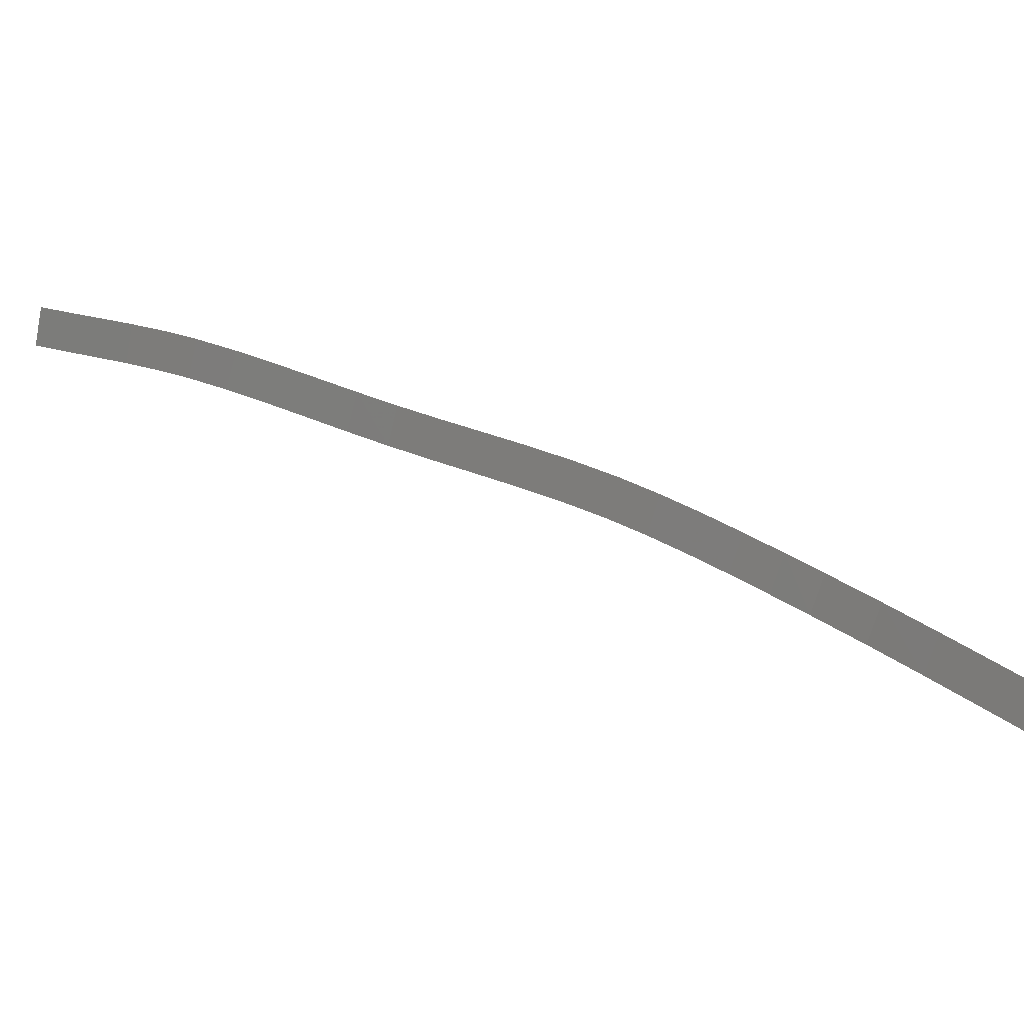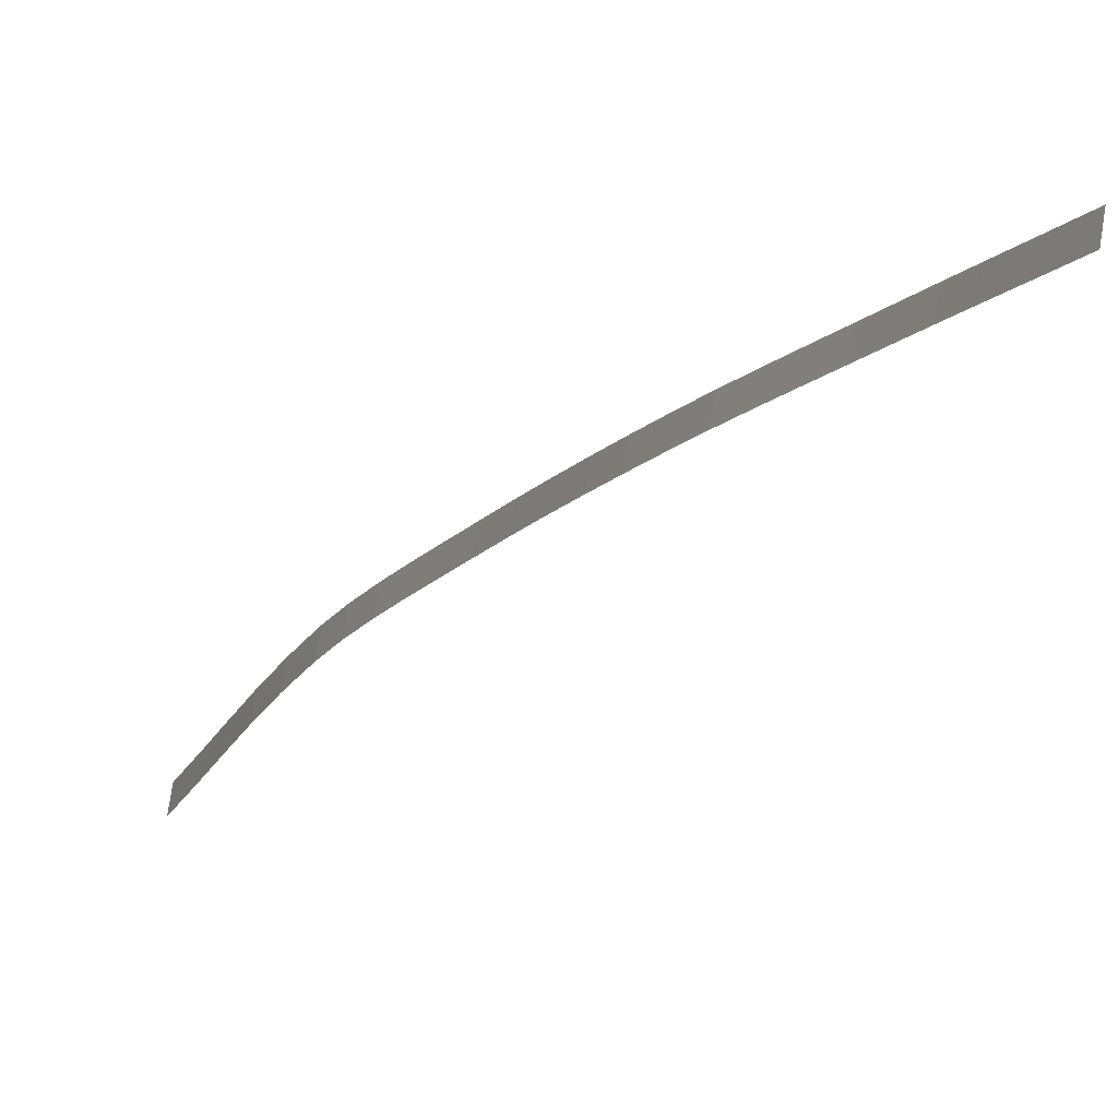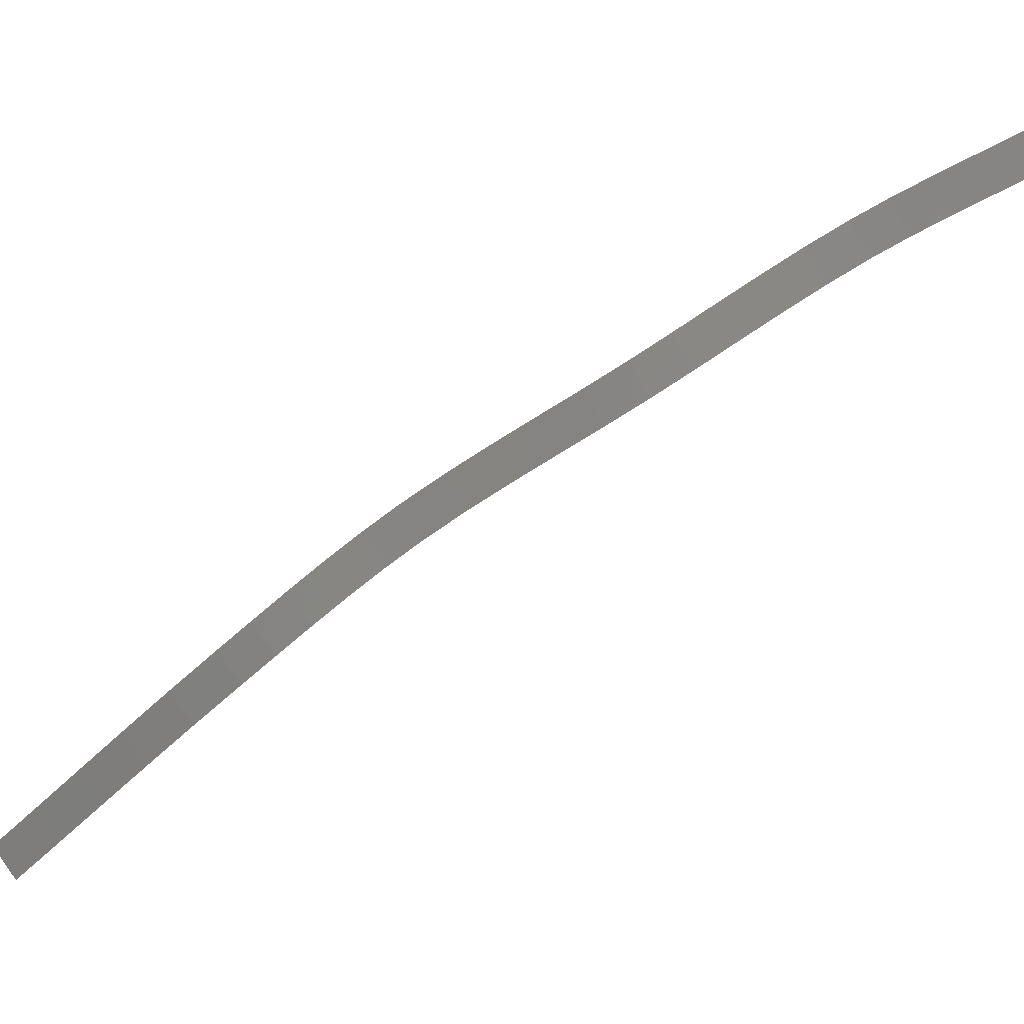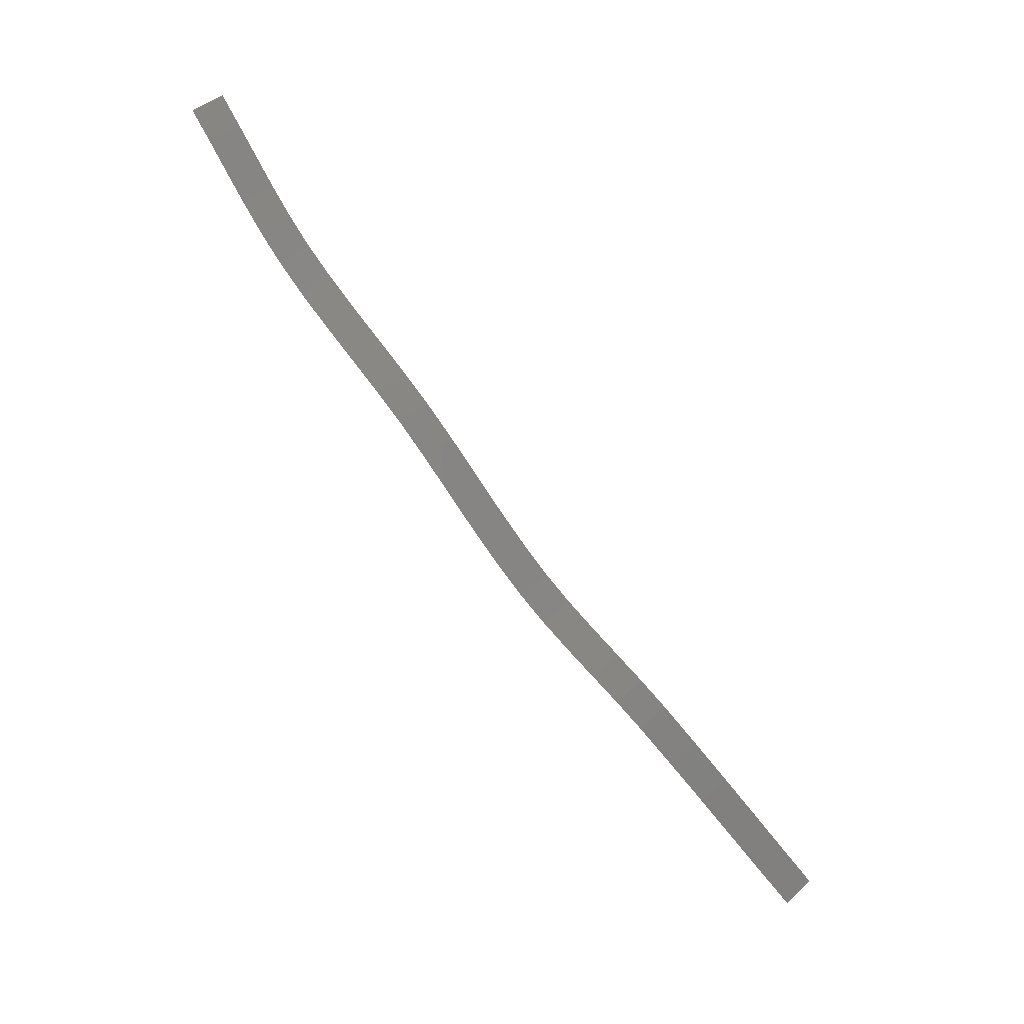
<metadata>
{"format":"stl","ext":"stl","renderer":"f3d","projection":"perspective","resolution":1024,"background":"white","views":[{"elev":-39.4,"azim":-57.2,"up":"+Z"},{"elev":15.3,"azim":151.2,"up":"+Z"},{"elev":32.6,"azim":99.4,"up":"+Z"},{"elev":-5.8,"azim":41.3,"up":"+Y"}]}
</metadata>
<code>
# stl→obj: 54 verts, 104 faces
v 40.21 95.52 590.2
v 39.34 97.09 591.3
v 39.31 94.19 591.4
v 33 109.3 601.3
v 32.08 111.1 602.4
v 33.95 110.4 600
v 33.03 112.3 601.1
v 34.8 108.6 598.8
v 41.09 93.95 588.9
v 38.43 95.81 592.6
v 40.2 92.62 590.1
v 41.92 92.4 587.6
v 41.03 91.07 588.8
v 33.83 107.4 600.1
v 36.34 104.6 596.3
v 34.62 105.5 598.9
v 35.6 106.6 597.6
v 35.36 103.4 597.7
v 31.18 116 603.3
v 30.38 117.8 604.4
v 30.23 114.8 604.6
v 38.57 98.69 592.5
v 37.79 100.6 593.8
v 37.06 102.6 595.1
v 36.82 99.42 595.1
v 36.08 101.4 596.4
v 29.27 121.2 606.2
v 27.77 121.9 608.5
v 28.79 122.9 607.1
v 28.26 120.1 607.6
v 37.62 97.47 593.8
v 28.32 124.6 608
v 26.81 125.3 610.3
v 27.82 126.3 608.9
v 27.3 123.6 609.4
v 29.41 116.7 605.7
v 28.8 118.4 606.7
v 29.79 119.5 605.3
v 43.41 88.67 584.3
v 42.62 90.85 586.3
v 42.53 87.35 585.5
v 44.1 86.5 582.2
v 43.22 85.17 583.4
v 41.73 89.54 587.5
v 45.98 80.02 575.9
v 45.1 78.7 577.1
v 45.54 79.36 576.5
v 43.85 83.01 581.3
v 44.73 84.33 580.1
v 45.34 82.17 578
v 44.46 80.85 579.2
v 27.32 125.8 609.6
v 32.08 114.1 602.2
v 31.14 112.9 603.5
f 1 2 3
f 4 5 6
f 4 7 5
f 6 7 4
f 8 4 6
f 9 3 1
f 3 2 10
f 3 10 1
f 1 10 2
f 11 3 9
f 12 9 13
f 13 9 11
f 14 4 8
f 15 16 17
f 18 16 15
f 13 11 12
f 12 11 9
f 9 1 11
f 11 1 3
f 17 8 16
f 14 6 4
f 8 6 14
f 17 14 8
f 16 14 17
f 16 8 14
f 19 20 21
f 2 22 10
f 23 24 25
f 25 24 26
f 25 26 23
f 27 28 29
f 30 28 27
f 23 26 24
f 22 25 23
f 10 22 31
f 32 33 34
f 35 33 32
f 10 31 2
f 30 29 28
f 36 37 20
f 36 38 37
f 20 38 36
f 19 36 20
f 21 36 19
f 21 20 36
f 20 37 38
f 27 29 30
f 38 30 27
f 37 30 38
f 37 27 30
f 38 27 37
f 2 31 22
f 39 40 41
f 42 41 39
f 43 41 42
f 43 39 41
f 42 39 43
f 22 23 31
f 41 40 44
f 44 13 40
f 44 12 13
f 40 12 44
f 39 44 40
f 41 44 39
f 31 23 25
f 31 25 22
f 40 13 12
f 45 46 47
f 46 45 47
f 6 5 7
f 43 48 42
f 42 48 49
f 49 50 48
f 48 50 51
f 48 51 49
f 49 51 50
f 51 46 50
f 50 46 45
f 50 45 51
f 51 45 46
f 42 49 43
f 43 49 48
f 24 15 26
f 26 15 18
f 34 33 52
f 52 33 34
f 32 34 35
f 35 34 33
f 35 28 32
f 32 28 29
f 32 29 35
f 35 29 28
f 15 24 18
f 18 24 26
f 16 18 17
f 17 18 15
f 53 7 54
f 54 7 5
f 21 54 19
f 19 54 53
f 19 53 21
f 21 53 54
f 54 5 53
f 53 5 7

</code>
